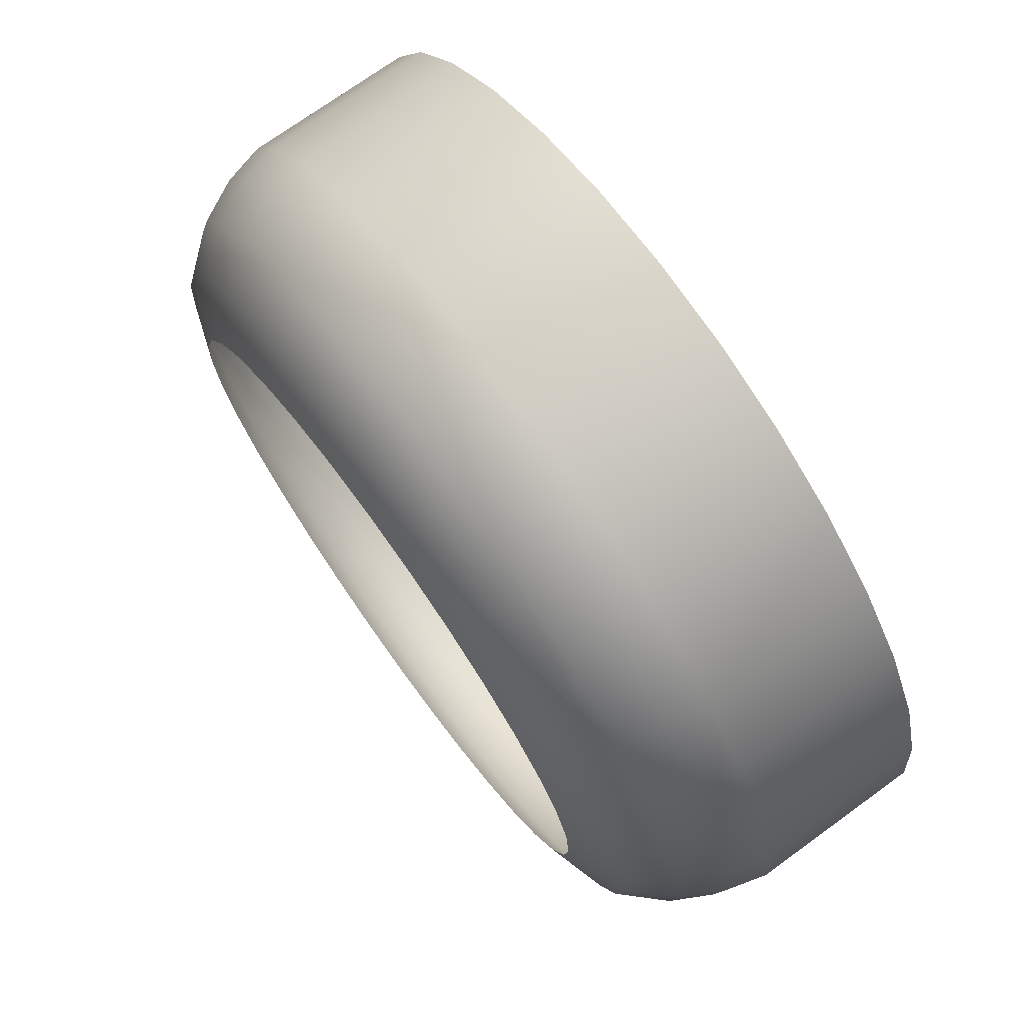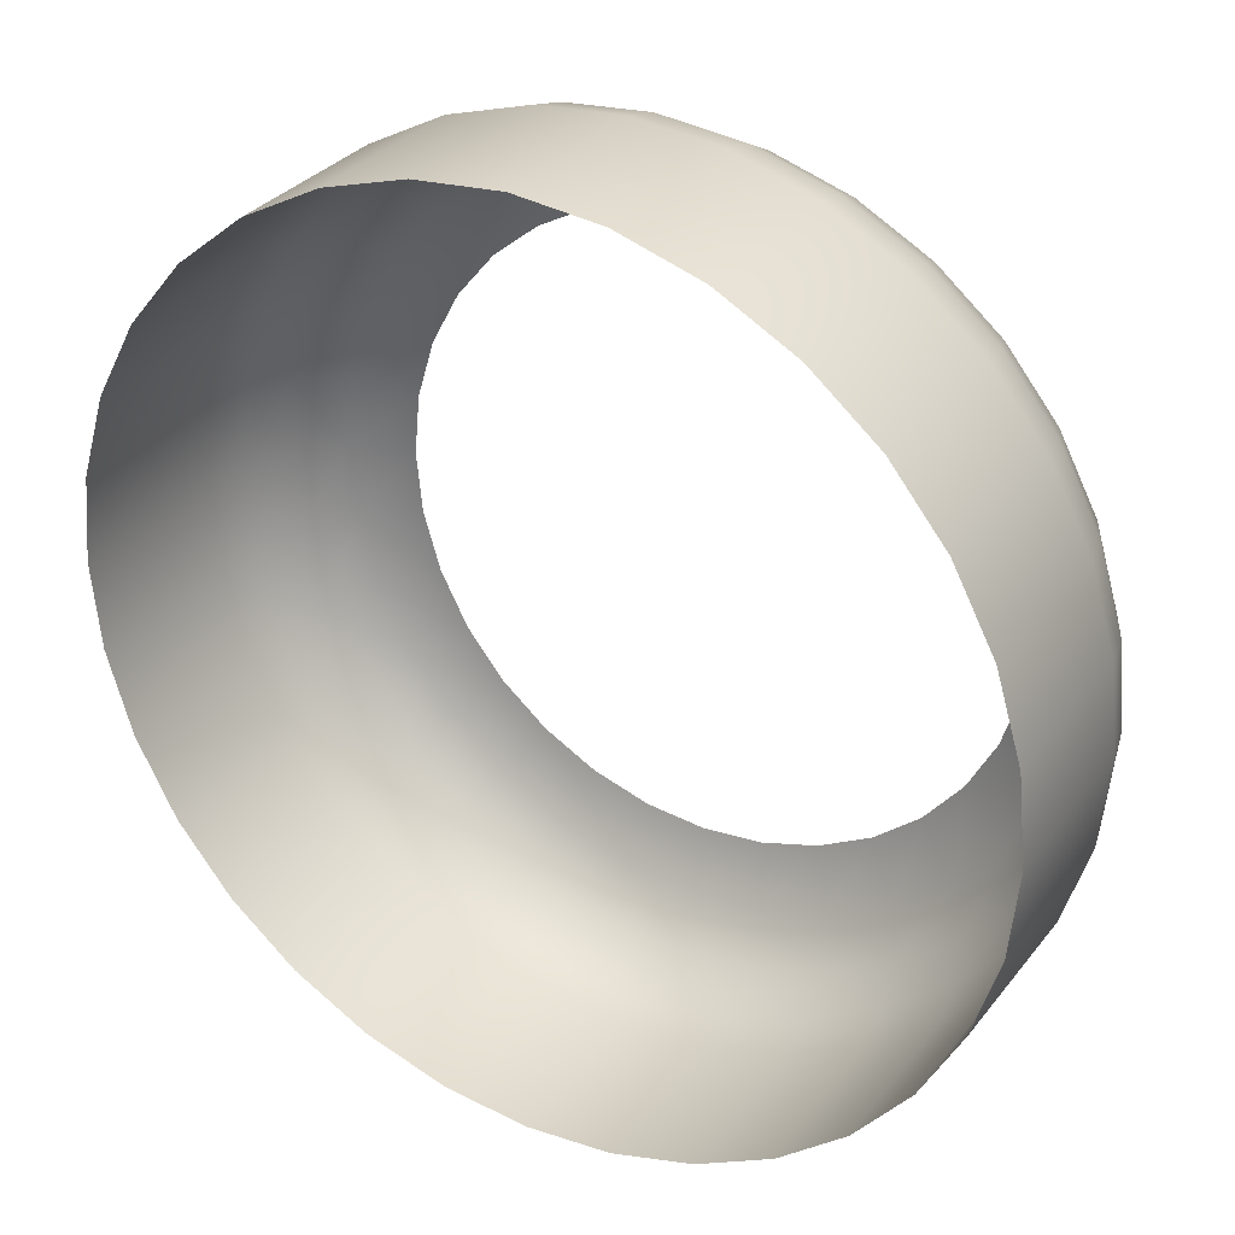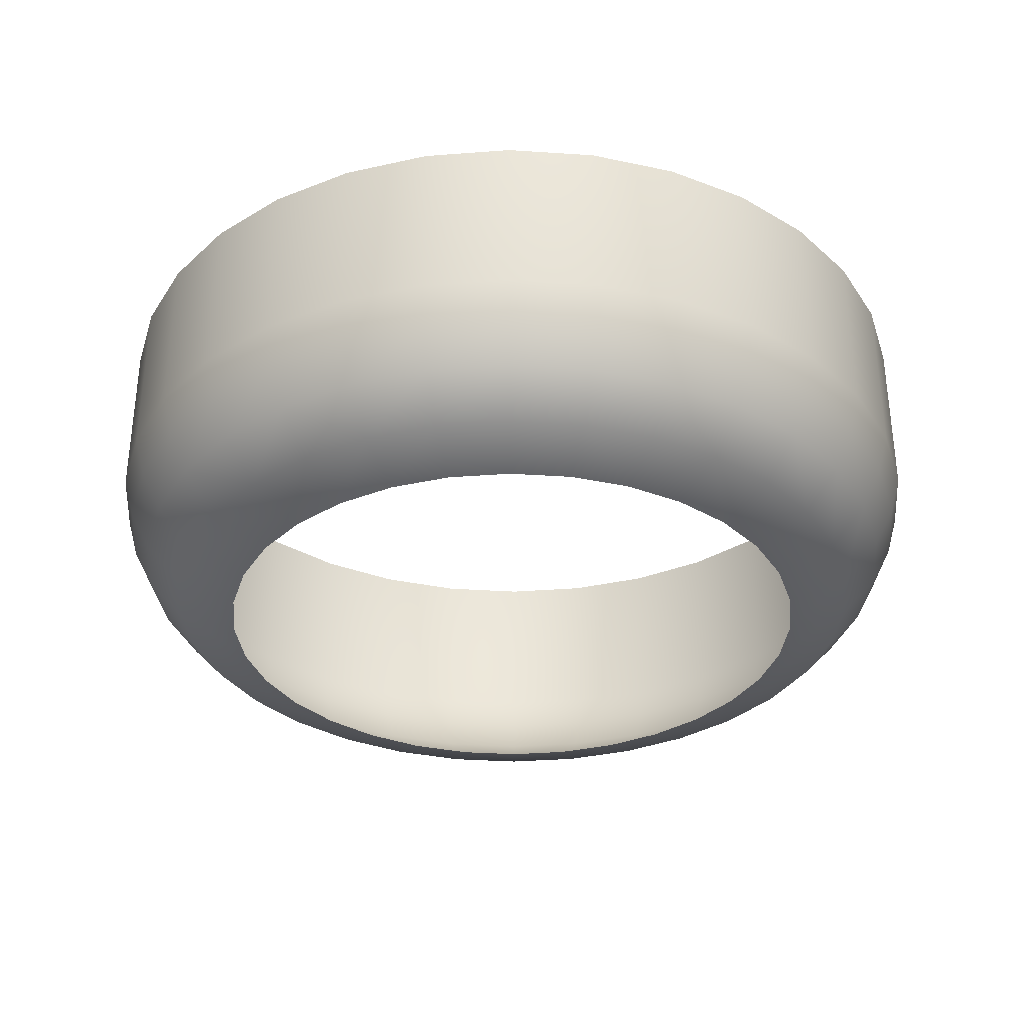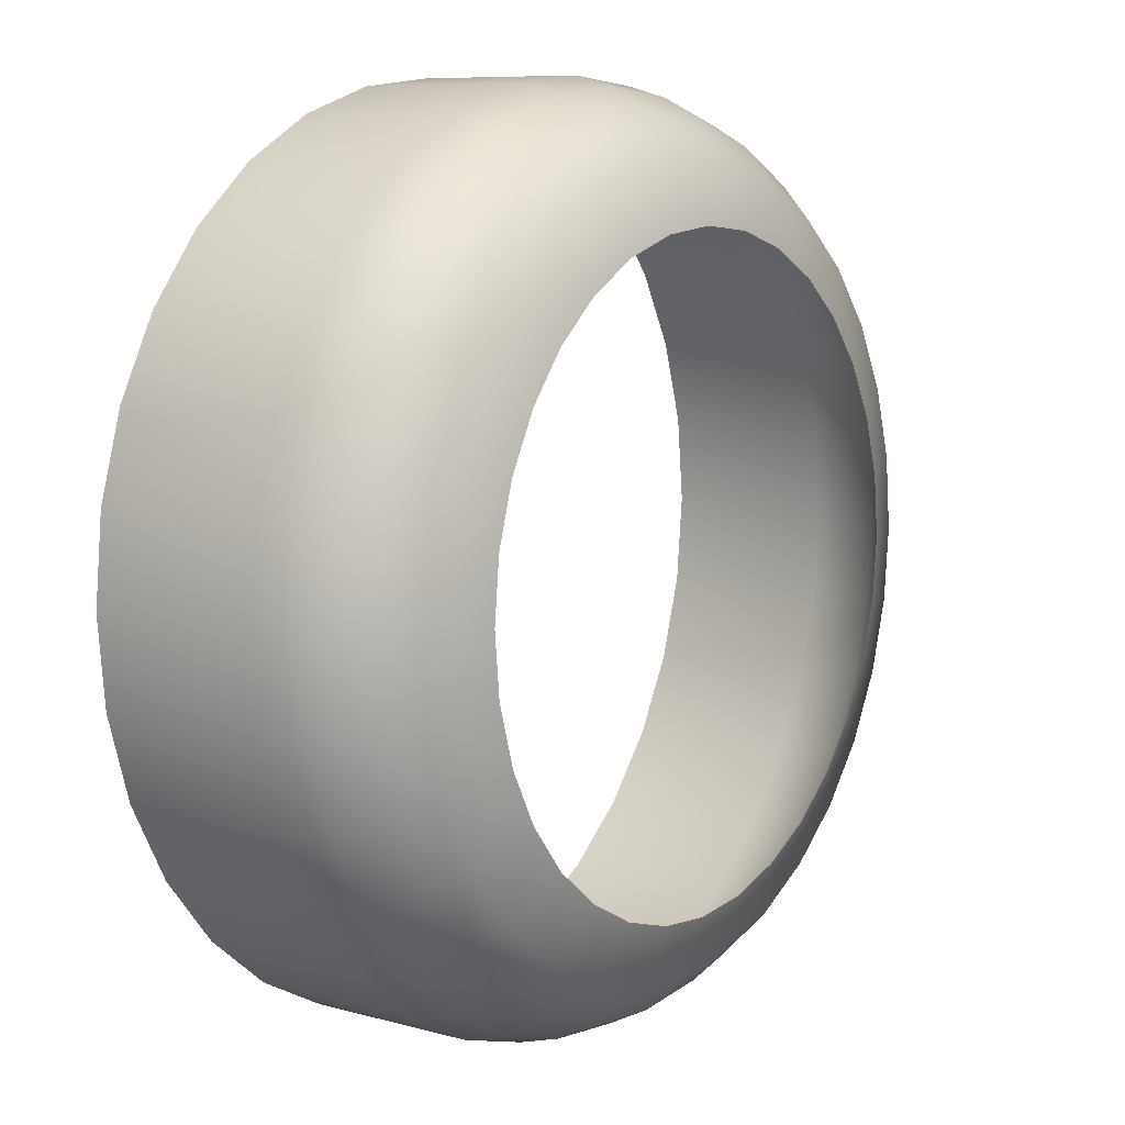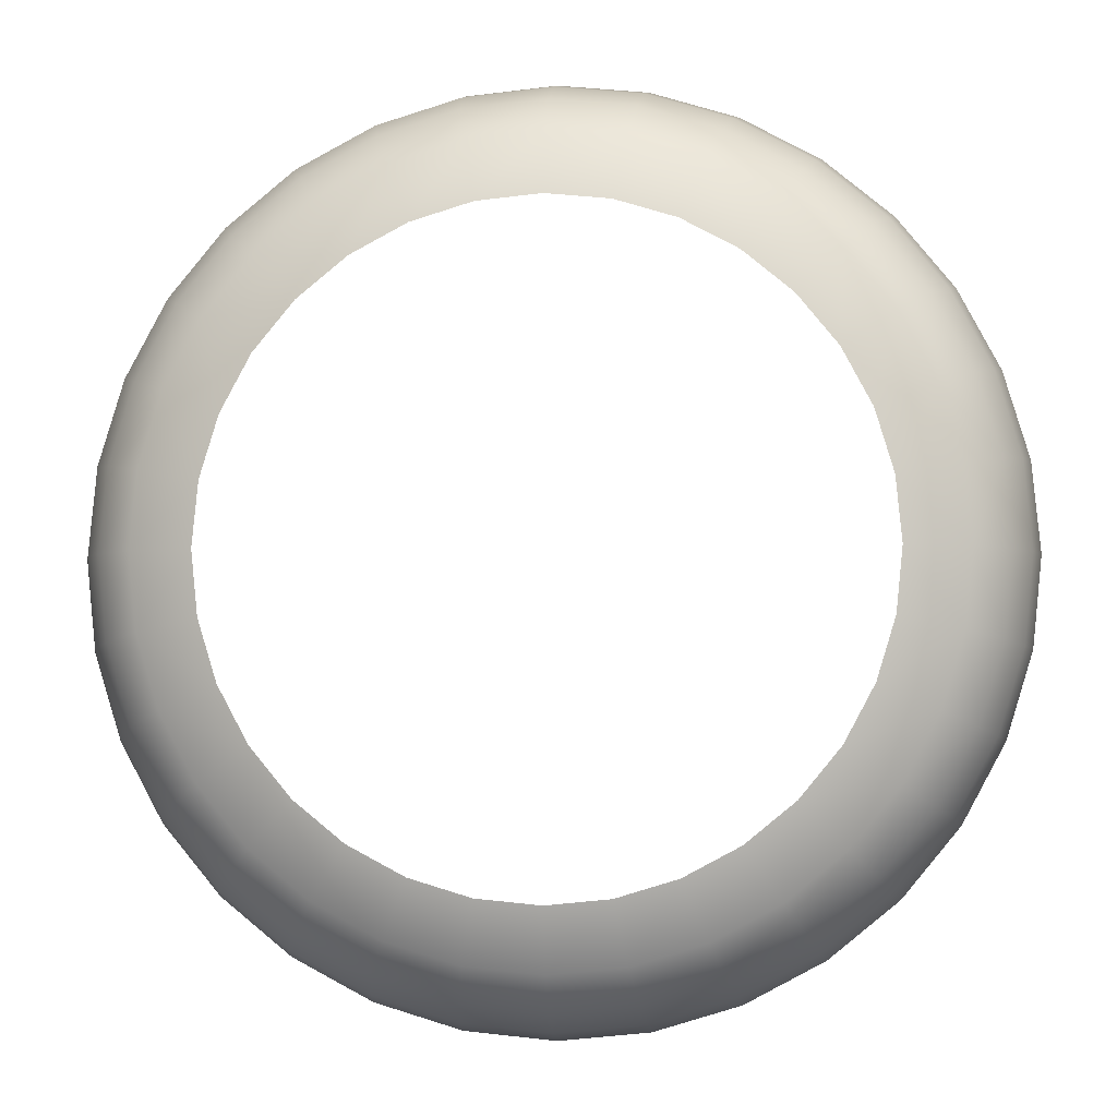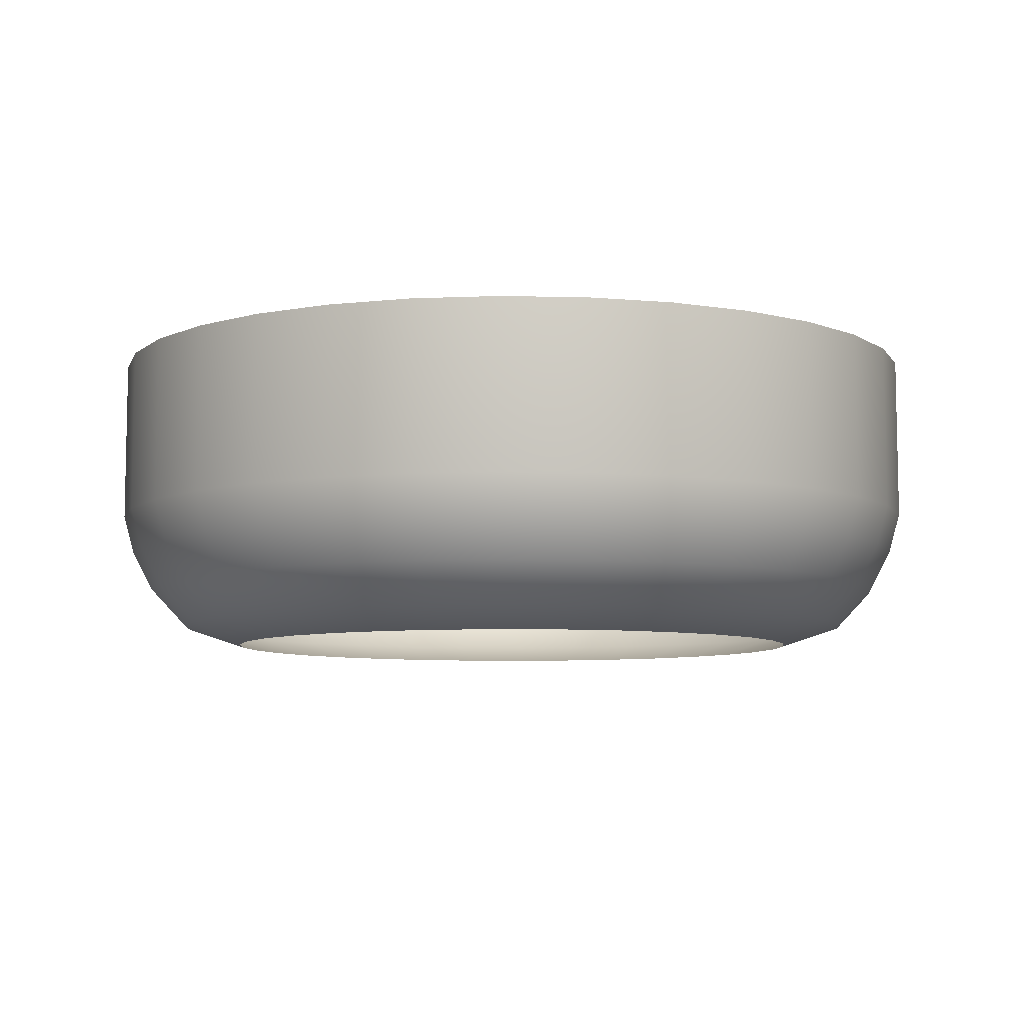
<metadata>
{"format":"obj","ext":"obj","renderer":"f3d","projection":"perspective","resolution":1024,"background":"white","views":[{"elev":73.9,"azim":54.2,"up":"+Z"},{"elev":31.2,"azim":-149.1,"up":"+Z"},{"elev":-33.0,"azim":112.9,"up":"+Y"},{"elev":8.9,"azim":-54.4,"up":"+Z"},{"elev":-4.0,"azim":5.0,"up":"+Z"},{"elev":-6.9,"azim":69.2,"up":"+Y"}]}
</metadata>
<code>
v -1.735 4.697 -3.244
v -1.727 4.697 -3.254
v -1.727 4.672 -3.254
v -1.735 4.672 -3.244
v -1.741 4.672 -3.233
v -1.727 4.672 -3.162
v -1.717 4.672 -3.154
v -1.717 4.697 -3.154
v -1.735 4.697 -3.172
v -1.735 4.672 -3.172
v -1.741 4.672 -3.183
v -1.745 4.672 -3.195
v -1.741 4.697 -3.183
v -1.746 4.697 -3.208
v -1.746 4.672 -3.208
v -1.693 4.666 -3.27
v -1.705 4.666 -3.267
v -1.706 4.672 -3.268
v -1.669 4.666 -3.145
v -1.668 4.672 -3.144
v -1.681 4.672 -3.143
v -1.681 4.666 -3.144
v -1.694 4.672 -3.144
v -1.74 4.666 -3.183
v -1.705 4.666 -3.149
v -1.693 4.666 -3.145
v -1.681 4.666 -3.271
v -1.694 4.672 -3.272
v -1.743 4.666 -3.22
v -1.745 4.672 -3.221
v -1.646 4.666 -3.155
v -1.636 4.666 -3.163
v -1.635 4.672 -3.162
v -1.681 4.672 -3.273
v -1.668 4.672 -3.272
v -1.619 4.666 -3.22
v -1.617 4.672 -3.221
v -1.616 4.672 -3.208
v -1.617 4.666 -3.208
v -1.617 4.672 -3.195
v -1.645 4.672 -3.154
v -1.656 4.672 -3.148
v -1.734 4.666 -3.172
v -1.628 4.666 -3.243
v -1.636 4.666 -3.253
v -1.635 4.672 -3.254
v -1.628 4.666 -3.172
v -1.627 4.672 -3.172
v -1.622 4.666 -3.232
v -1.621 4.672 -3.233
v -1.726 4.666 -3.253
v -1.734 4.666 -3.243
v -1.743 4.666 -3.195
v -1.716 4.666 -3.261
v -1.717 4.672 -3.262
v -1.646 4.666 -3.261
v -1.657 4.666 -3.267
v -1.656 4.672 -3.268
v -1.622 4.666 -3.183
v -1.621 4.672 -3.183
v -1.716 4.666 -3.155
v -1.706 4.672 -3.148
v -1.645 4.672 -3.262
v -1.657 4.666 -3.149
v -1.619 4.666 -3.195
v -1.726 4.666 -3.163
v -1.74 4.666 -3.232
v -1.669 4.666 -3.27
v -1.744 4.666 -3.208
v -1.627 4.672 -3.244
v -1.616 4.697 -3.208
v -1.621 4.697 -3.183
v -1.635 4.697 -3.162
v -1.645 4.697 -3.154
v -1.656 4.697 -3.148
v -1.668 4.697 -3.144
v -1.681 4.697 -3.143
v -1.694 4.697 -3.144
v -1.694 4.697 -3.272
v -1.681 4.697 -3.273
v -1.706 4.697 -3.268
v -1.717 4.697 -3.262
v -1.745 4.697 -3.221
v -1.741 4.697 -3.233
v -1.692 4.654 -3.262
v -1.702 4.654 -3.259
v -1.704 4.66 -3.264
v -1.67 4.654 -3.154
v -1.669 4.66 -3.148
v -1.681 4.66 -3.147
v -1.692 4.654 -3.154
v -1.681 4.654 -3.153
v -1.732 4.654 -3.187
v -1.737 4.66 -3.185
v -1.74 4.66 -3.196
v -1.693 4.66 -3.148
v -1.704 4.66 -3.152
v -1.693 4.66 -3.267
v -1.681 4.66 -3.268
v -1.732 4.654 -3.229
v -1.735 4.654 -3.219
v -1.74 4.66 -3.22
v -1.642 4.654 -3.169
v -1.638 4.66 -3.165
v -1.647 4.66 -3.158
v -1.681 4.654 -3.263
v -1.669 4.66 -3.267
v -1.626 4.654 -3.208
v -1.627 4.654 -3.219
v -1.622 4.66 -3.22
v -1.62 4.66 -3.208
v -1.622 4.66 -3.196
v -1.66 4.654 -3.157
v -1.65 4.654 -3.162
v -1.727 4.654 -3.177
v -1.731 4.66 -3.174
v -1.635 4.654 -3.238
v -1.642 4.654 -3.247
v -1.638 4.66 -3.251
v -1.635 4.654 -3.177
v -1.631 4.66 -3.174
v -1.63 4.654 -3.229
v -1.625 4.66 -3.231
v -1.727 4.654 -3.238
v -1.731 4.66 -3.241
v -1.724 4.66 -3.251
v -1.735 4.654 -3.197
v -1.741 4.66 -3.208
v -1.72 4.654 -3.247
v -1.715 4.66 -3.258
v -1.711 4.654 -3.253
v -1.65 4.654 -3.253
v -1.66 4.654 -3.259
v -1.658 4.66 -3.264
v -1.63 4.654 -3.187
v -1.625 4.66 -3.185
v -1.711 4.654 -3.162
v -1.702 4.654 -3.157
v -1.647 4.66 -3.258
v -1.72 4.654 -3.169
v -1.715 4.66 -3.158
v -1.658 4.66 -3.152
v -1.627 4.654 -3.197
v -1.724 4.66 -3.165
v -1.737 4.66 -3.231
v -1.67 4.654 -3.262
v -1.736 4.654 -3.208
v -1.631 4.66 -3.241
v -1.668 4.697 -3.272
v -1.656 4.697 -3.268
v -1.645 4.697 -3.262
v -1.635 4.697 -3.254
v -1.627 4.697 -3.244
v -1.621 4.697 -3.233
v -1.617 4.697 -3.221
v -1.698 4.651 -3.25
v -1.672 4.651 -3.163
v -1.69 4.651 -3.163
v -1.681 4.651 -3.162
v -1.726 4.651 -3.199
v -1.723 4.651 -3.19
v -1.698 4.651 -3.165
v -1.69 4.651 -3.253
v -1.723 4.651 -3.225
v -1.726 4.651 -3.217
v -1.655 4.651 -3.17
v -1.648 4.651 -3.175
v -1.672 4.651 -3.253
v -1.681 4.651 -3.254
v -1.635 4.651 -3.208
v -1.636 4.651 -3.217
v -1.636 4.651 -3.199
v -1.719 4.651 -3.182
v -1.648 4.651 -3.24
v -1.643 4.651 -3.182
v -1.639 4.651 -3.225
v -1.719 4.651 -3.233
v -1.713 4.651 -3.24
v -1.706 4.651 -3.246
v -1.663 4.651 -3.25
v -1.639 4.651 -3.19
v -1.706 4.651 -3.17
v -1.655 4.651 -3.246
v -1.663 4.651 -3.165
v -1.713 4.651 -3.175
v -1.727 4.651 -3.208
v -1.643 4.651 -3.233
v -1.727 4.697 -3.162
v -1.745 4.697 -3.195
v -1.617 4.697 -3.195
v -1.627 4.697 -3.172
v -1.706 4.697 -3.148
f 1 2 3
f 1 4 5
f 6 7 8
f 9 10 6
f 11 10 9
f 12 11 13
f 14 15 12
f 16 17 18
f 19 20 21
f 22 21 23
f 24 11 12
f 25 26 23
f 27 16 28
f 29 30 5
f 31 32 33
f 27 34 35
f 36 37 38
f 39 38 40
f 31 41 42
f 24 43 10
f 44 45 46
f 32 47 48
f 36 49 50
f 51 52 4
f 53 12 15
f 54 51 3
f 17 54 55
f 56 57 58
f 47 59 60
f 61 25 62
f 45 56 63
f 61 7 6
f 64 42 20
f 65 40 60
f 66 6 10
f 67 5 4
f 68 35 58
f 69 15 30
f 44 70 50
f 40 38 71
f 72 60 40
f 48 60 72
f 73 33 48
f 74 41 33
f 75 42 41
f 76 20 42
f 21 20 76
f 23 21 77
f 62 23 78
f 8 7 62
f 79 80 34
f 81 79 28
f 55 82 81
f 2 82 55
f 83 84 5
f 15 14 83
f 85 86 87
f 88 89 90
f 91 92 90
f 93 94 95
f 91 96 97
f 85 98 99
f 100 101 102
f 103 104 105
f 106 99 107
f 108 109 110
f 108 111 112
f 113 114 105
f 93 115 116
f 117 118 119
f 120 121 104
f 109 122 123
f 124 125 126
f 127 95 128
f 129 126 130
f 86 131 130
f 132 133 134
f 135 136 121
f 137 138 97
f 118 132 139
f 140 137 141
f 88 113 142
f 135 143 112
f 140 144 116
f 124 100 145
f 146 107 134
f 147 128 102
f 117 148 123
f 80 149 35
f 35 149 150
f 150 151 63
f 63 151 152
f 46 152 153
f 70 153 154
f 154 155 37
f 37 155 71
f 87 17 16
f 90 89 19
f 90 22 26
f 94 24 53
f 96 26 25
f 98 16 27
f 145 102 29
f 105 104 32
f 99 27 68
f 111 110 36
f 111 39 65
f 142 105 31
f 116 43 24
f 148 119 45
f 104 121 47
f 110 123 49
f 125 52 51
f 128 95 53
f 130 126 51
f 87 130 54
f 139 134 57
f 121 136 59
f 141 97 25
f 139 56 45
f 144 141 61
f 142 64 19
f 136 112 65
f 144 66 43
f 145 67 52
f 134 107 68
f 128 69 29
f 123 148 44
f 156 86 85
f 157 88 92
f 158 159 92
f 160 161 93
f 162 158 91
f 163 85 106
f 164 165 101
f 166 167 103
f 168 169 106
f 170 171 109
f 172 170 108
f 166 114 113
f 161 173 115
f 174 118 117
f 175 120 103
f 176 122 109
f 177 124 129
f 160 127 147
f 178 129 131
f 179 131 86
f 180 133 132
f 181 135 120
f 182 162 138
f 174 183 132
f 182 137 140
f 157 184 113
f 172 143 135
f 185 140 115
f 177 164 100
f 180 168 146
f 186 147 101
f 187 117 122
f 4 1 3
f 84 1 5
f 188 6 8
f 188 9 6
f 13 11 9
f 189 12 13
f 189 14 12
f 28 16 18
f 22 19 21
f 26 22 23
f 53 24 12
f 62 25 23
f 34 27 28
f 67 29 5
f 41 31 33
f 68 27 35
f 39 36 38
f 65 39 40
f 64 31 42
f 11 24 10
f 70 44 46
f 33 32 48
f 37 36 50
f 3 51 4
f 69 53 15
f 55 54 3
f 18 17 55
f 63 56 58
f 48 47 60
f 7 61 62
f 46 45 63
f 66 61 6
f 19 64 20
f 59 65 60
f 43 66 10
f 52 67 4
f 57 68 58
f 29 69 30
f 49 44 50
f 190 40 71
f 190 72 40
f 191 48 72
f 191 73 48
f 73 74 33
f 74 75 41
f 75 76 42
f 77 21 76
f 78 23 77
f 192 62 78
f 192 8 62
f 28 79 34
f 18 81 28
f 18 55 81
f 3 2 55
f 30 83 5
f 30 15 83
f 98 85 87
f 92 88 90
f 96 91 90
f 127 93 95
f 138 91 97
f 106 85 99
f 145 100 102
f 114 103 105
f 146 106 107
f 111 108 110
f 143 108 112
f 142 113 105
f 94 93 116
f 148 117 119
f 103 120 104
f 110 109 123
f 129 124 126
f 147 127 128
f 131 129 130
f 87 86 130
f 139 132 134
f 120 135 121
f 141 137 97
f 119 118 139
f 144 140 141
f 89 88 142
f 136 135 112
f 115 140 116
f 125 124 145
f 133 146 134
f 101 147 102
f 122 117 123
f 34 80 35
f 58 35 150
f 58 150 63
f 46 63 152
f 70 46 153
f 50 70 154
f 50 154 37
f 38 37 71
f 98 87 16
f 22 90 19
f 96 90 26
f 95 94 53
f 97 96 25
f 99 98 27
f 67 145 29
f 31 105 32
f 107 99 68
f 39 111 36
f 112 111 65
f 64 142 31
f 94 116 24
f 44 148 45
f 32 104 47
f 36 110 49
f 126 125 51
f 69 128 53
f 54 130 51
f 17 87 54
f 56 139 57
f 47 121 59
f 61 141 25
f 119 139 45
f 66 144 61
f 89 142 19
f 59 136 65
f 116 144 43
f 125 145 52
f 57 134 68
f 102 128 29
f 49 123 44
f 163 156 85
f 159 157 92
f 91 158 92
f 127 160 93
f 138 162 91
f 169 163 106
f 100 164 101
f 114 166 103
f 146 168 106
f 108 170 109
f 143 172 108
f 184 166 113
f 93 161 115
f 187 174 117
f 167 175 103
f 171 176 109
f 178 177 129
f 186 160 147
f 179 178 131
f 156 179 86
f 183 180 132
f 175 181 120
f 137 182 138
f 118 174 132
f 185 182 140
f 88 157 113
f 181 172 135
f 173 185 115
f 124 177 100
f 133 180 146
f 165 186 101
f 176 187 122

</code>
